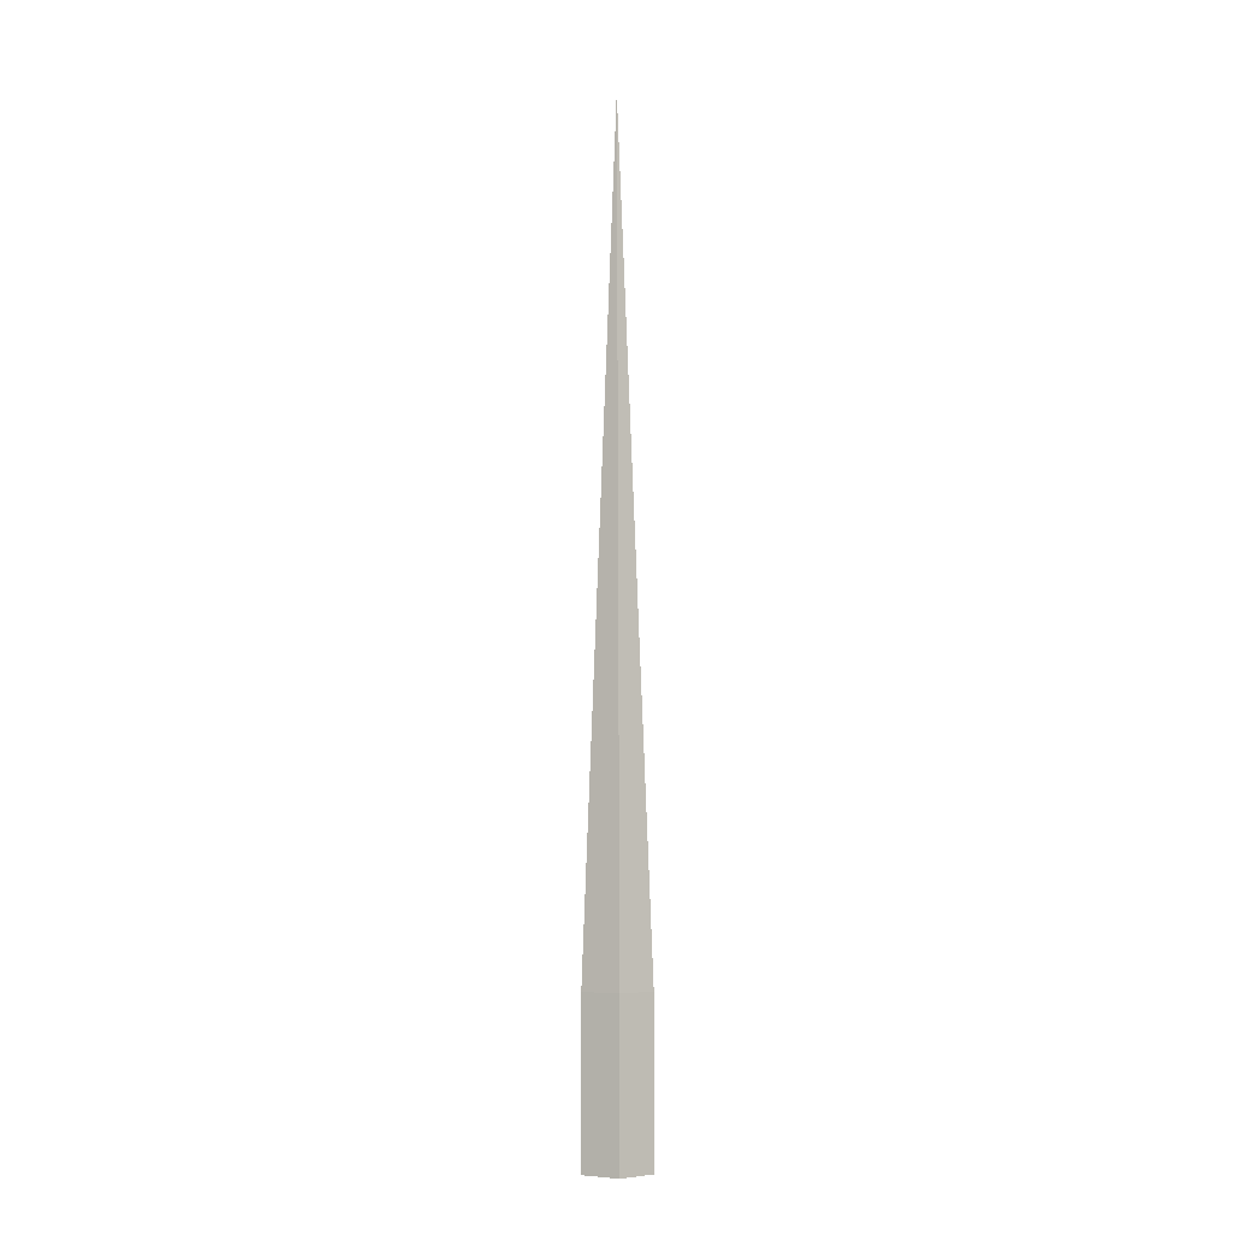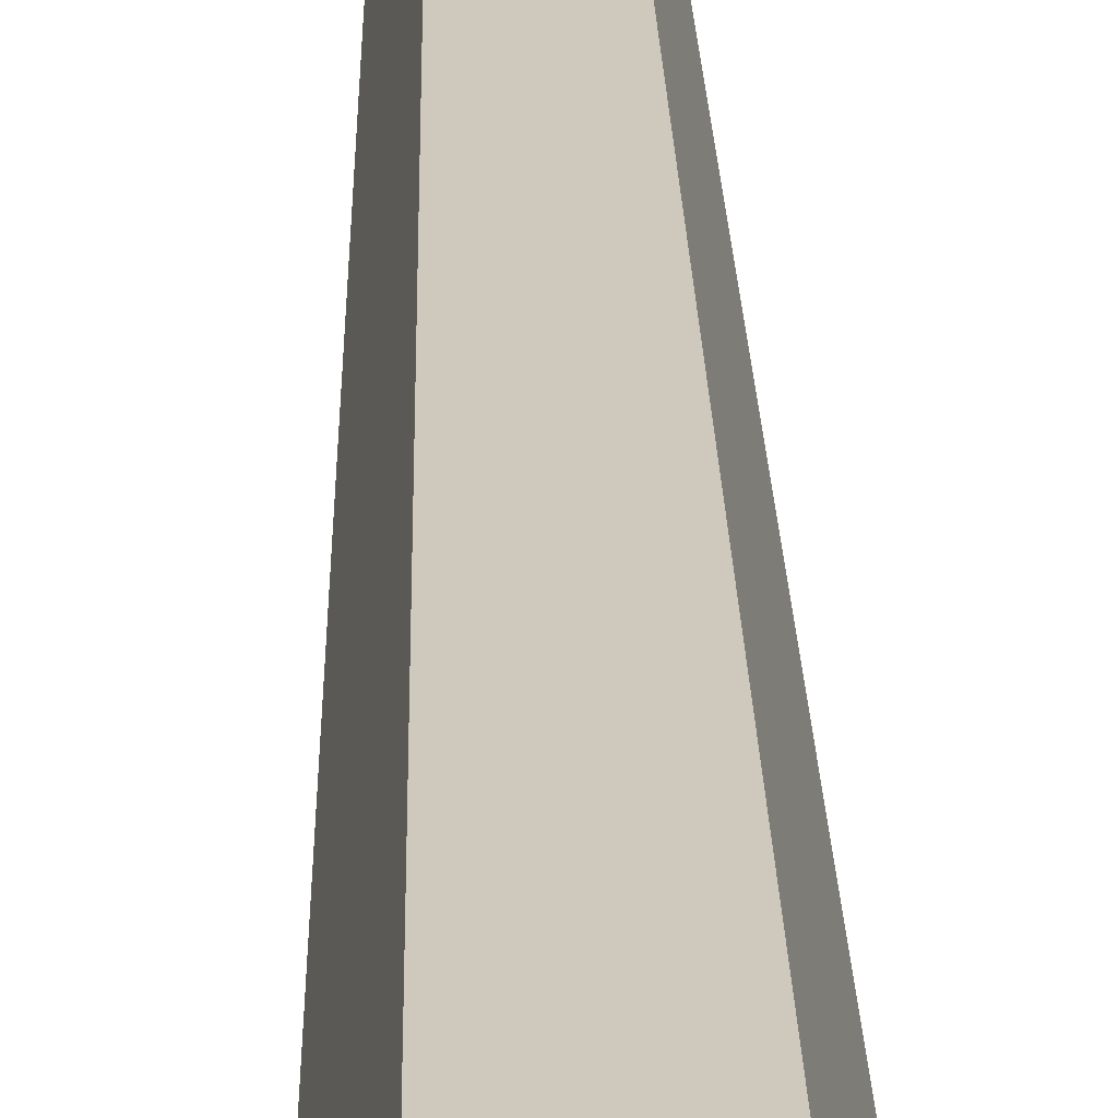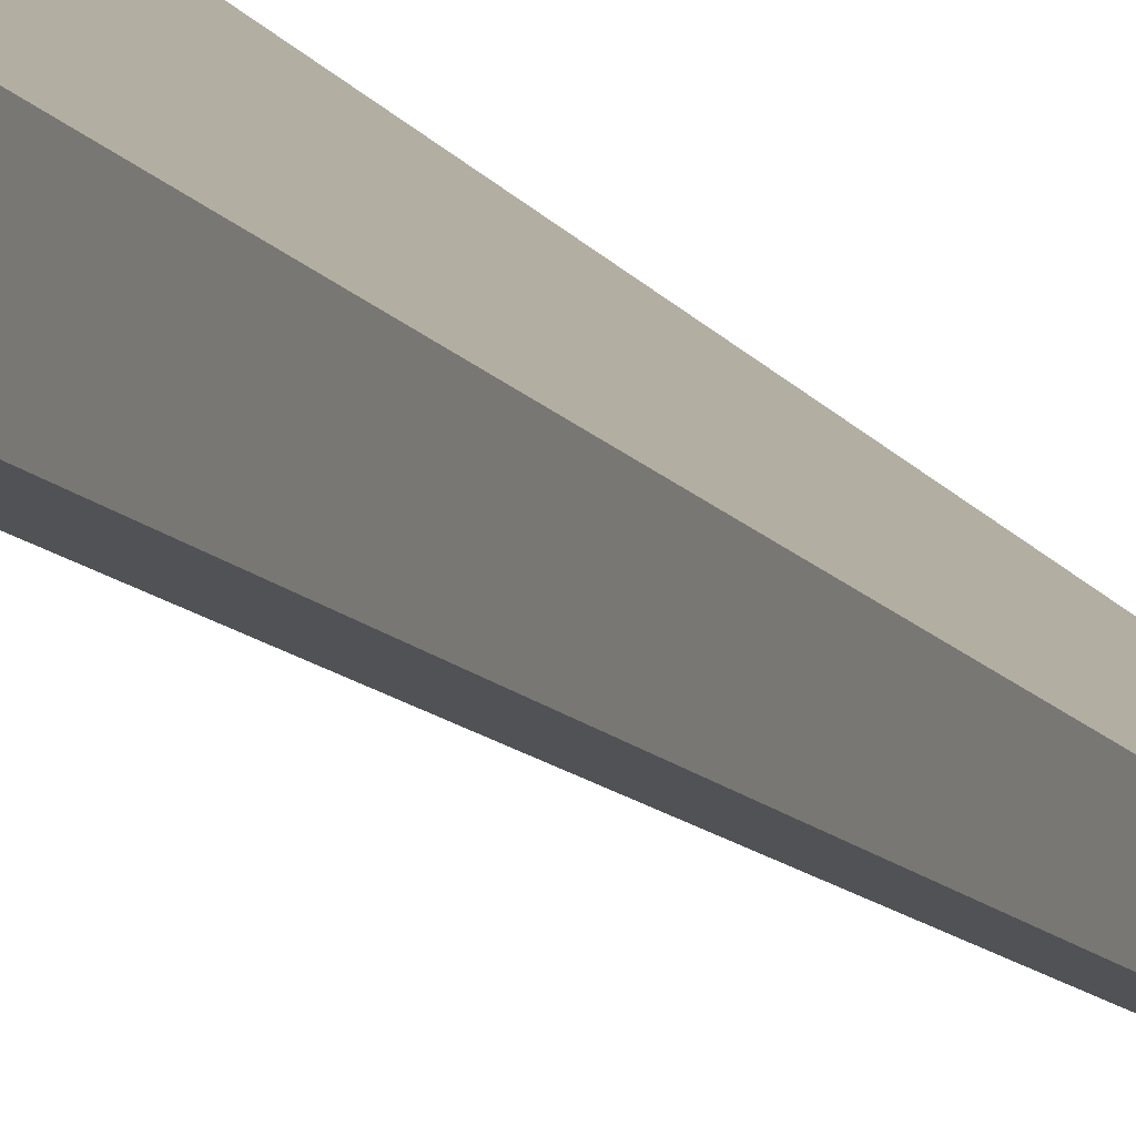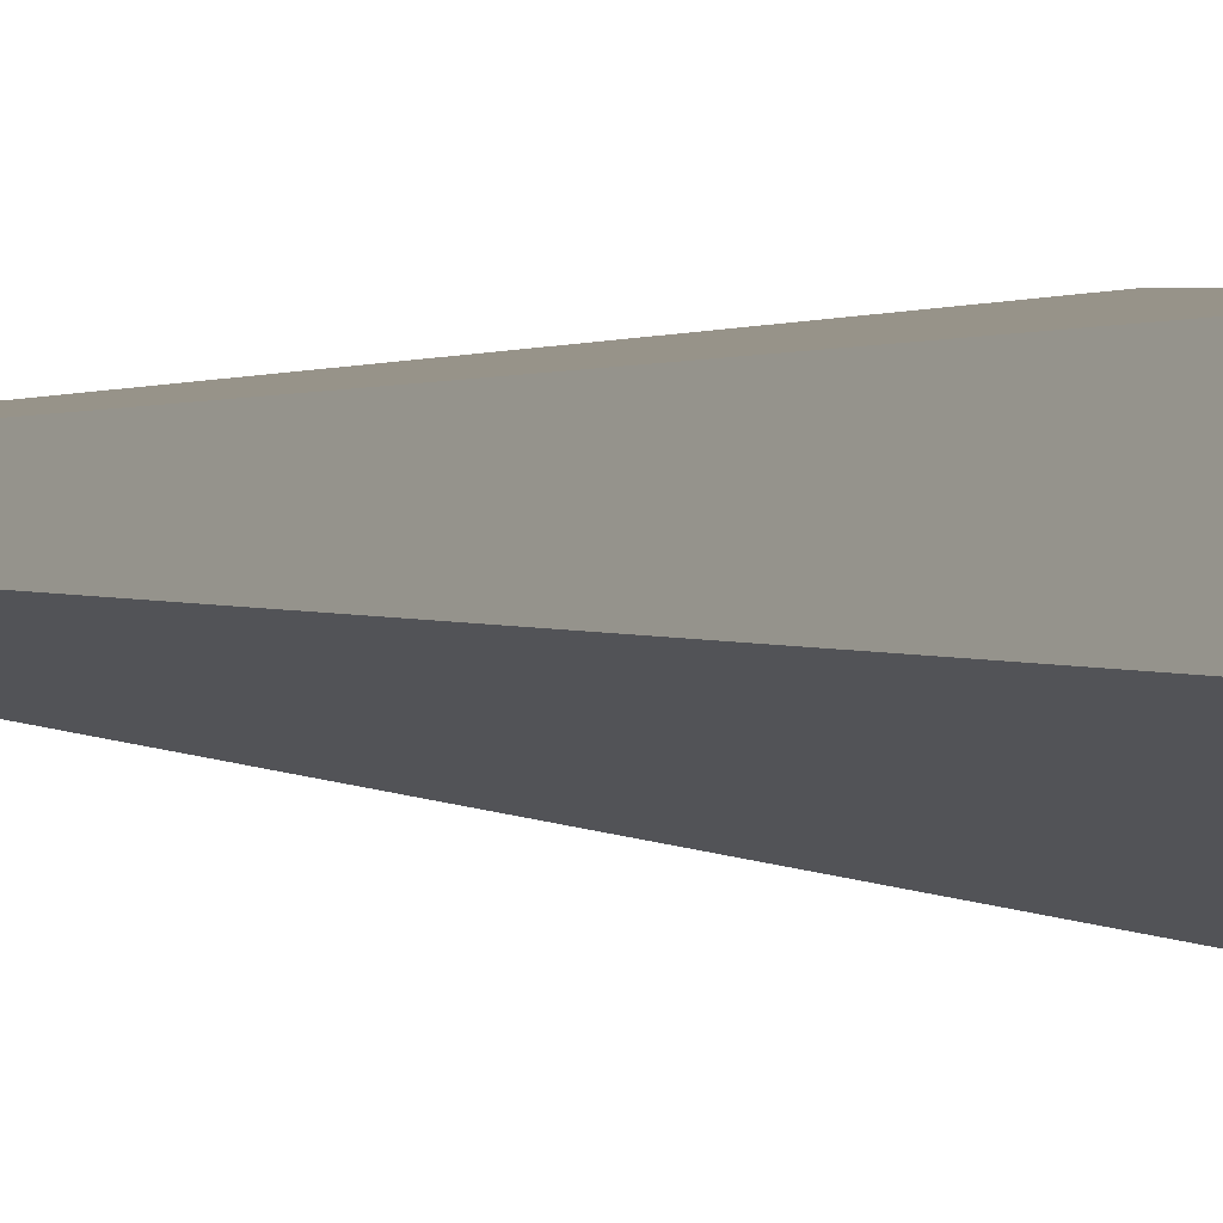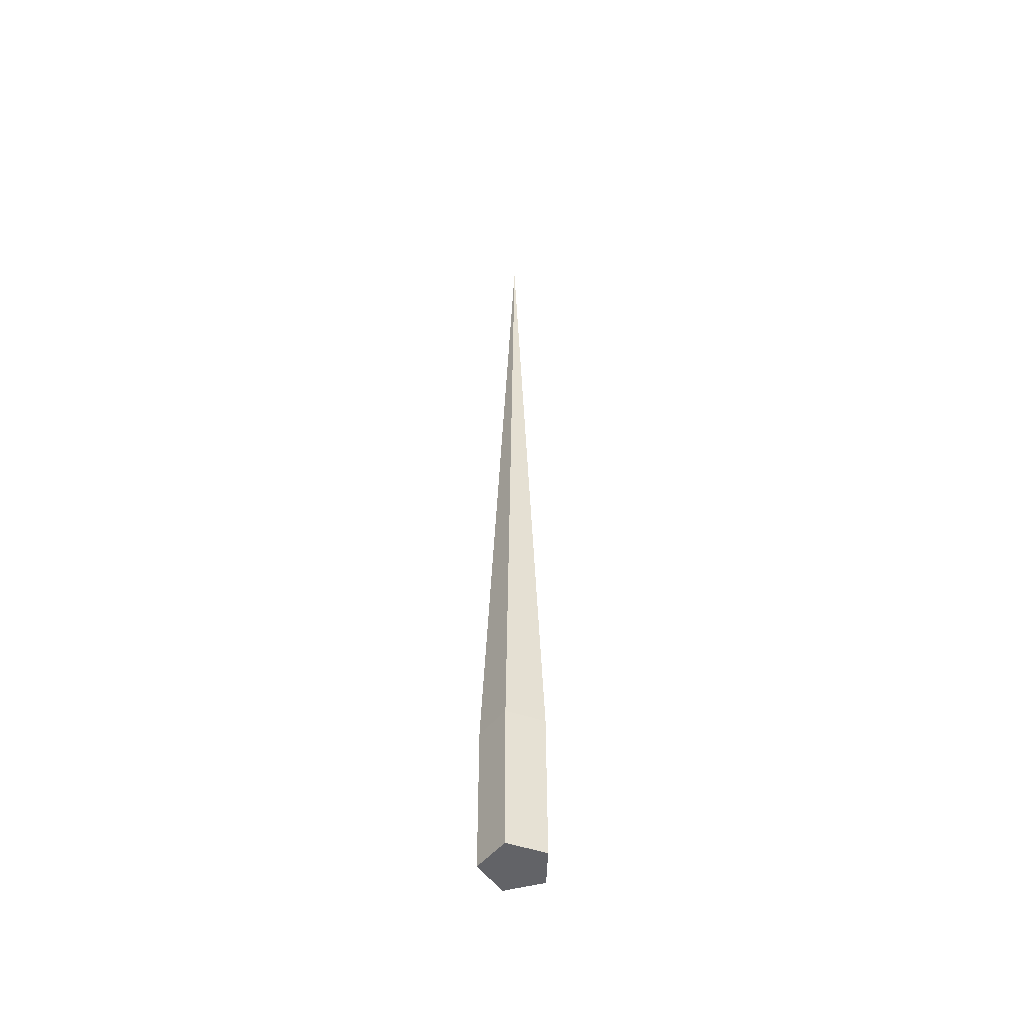
<metadata>
{"format":"obj","ext":"obj","renderer":"f3d","projection":"perspective","resolution":1024,"background":"white","views":[{"elev":-6.2,"azim":175.7,"up":"+Y"},{"elev":24.4,"azim":-1.3,"up":"+Z"},{"elev":8.8,"azim":164.3,"up":"+Z"},{"elev":-0.3,"azim":-168.5,"up":"+Z"},{"elev":-51.0,"azim":-92.0,"up":"+Y"}]}
</metadata>
<code>
o Cone
v 0 -0.3453 -1
v 0.9511 -0.3453 -0.309
v 0.5878 -0.3453 0.809
v -0.5878 -0.3453 0.809
v -0.9511 -0.3453 -0.309
v 0 24.02 0
v 0 -5.012 -1
v 0.9511 -5.012 -0.309
v 0.5878 -5.012 0.809
v -0.5878 -5.012 0.809
v -0.9511 -5.012 -0.309
f 1 6 2
f 2 6 3
f 3 6 4
f 1 2 8 7
f 4 6 5
f 5 6 1
f 7 8 9 10 11
f 5 1 7 11
f 4 5 11 10
f 3 4 10 9
f 2 3 9 8

</code>
